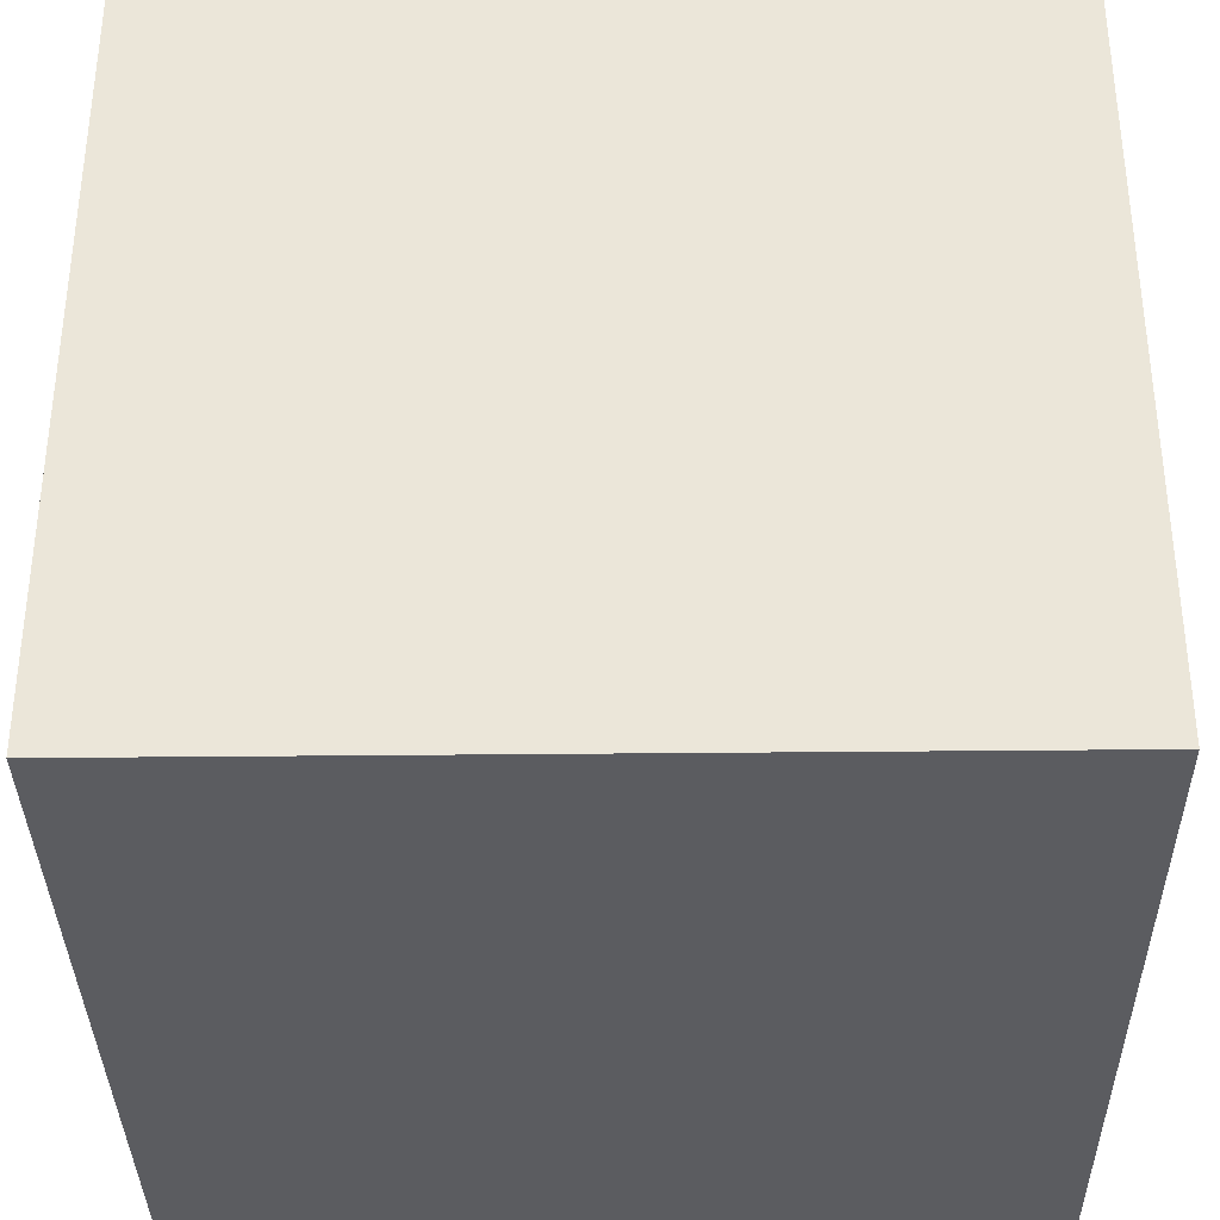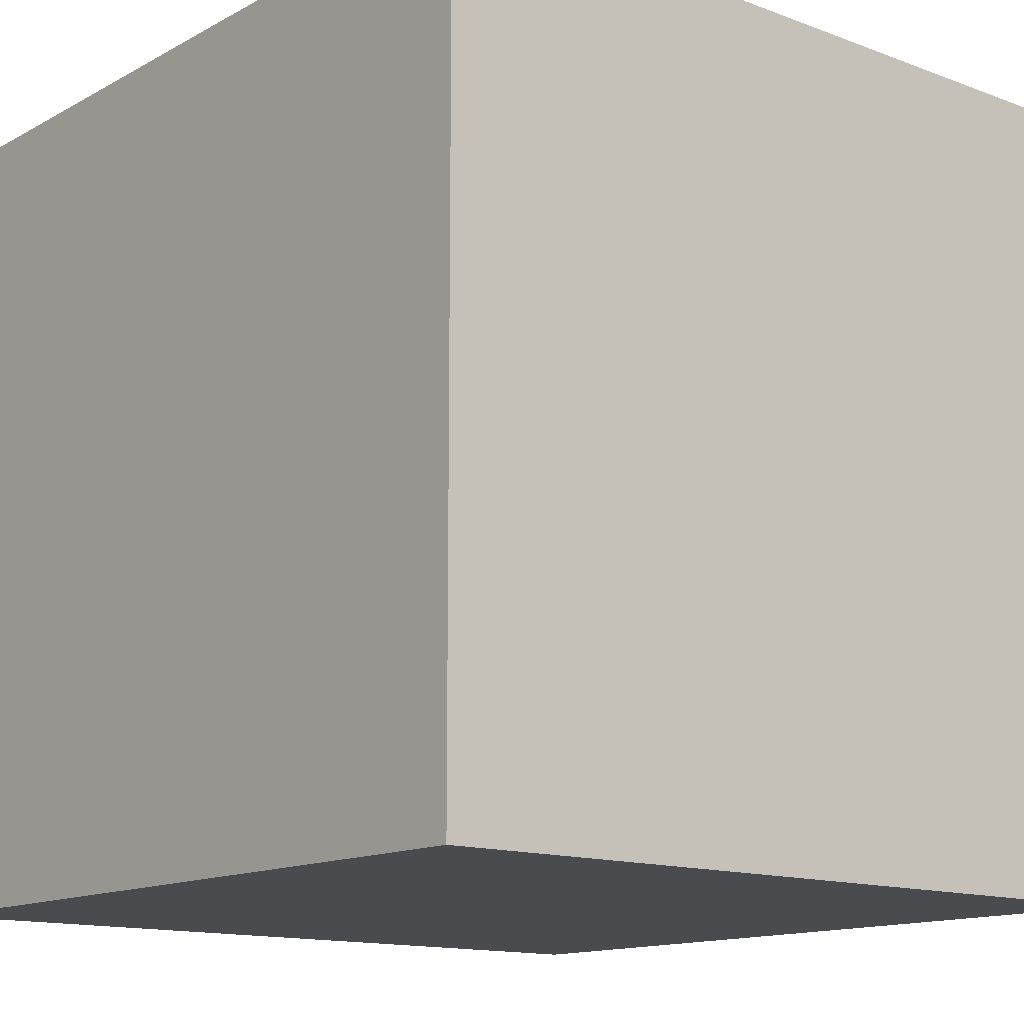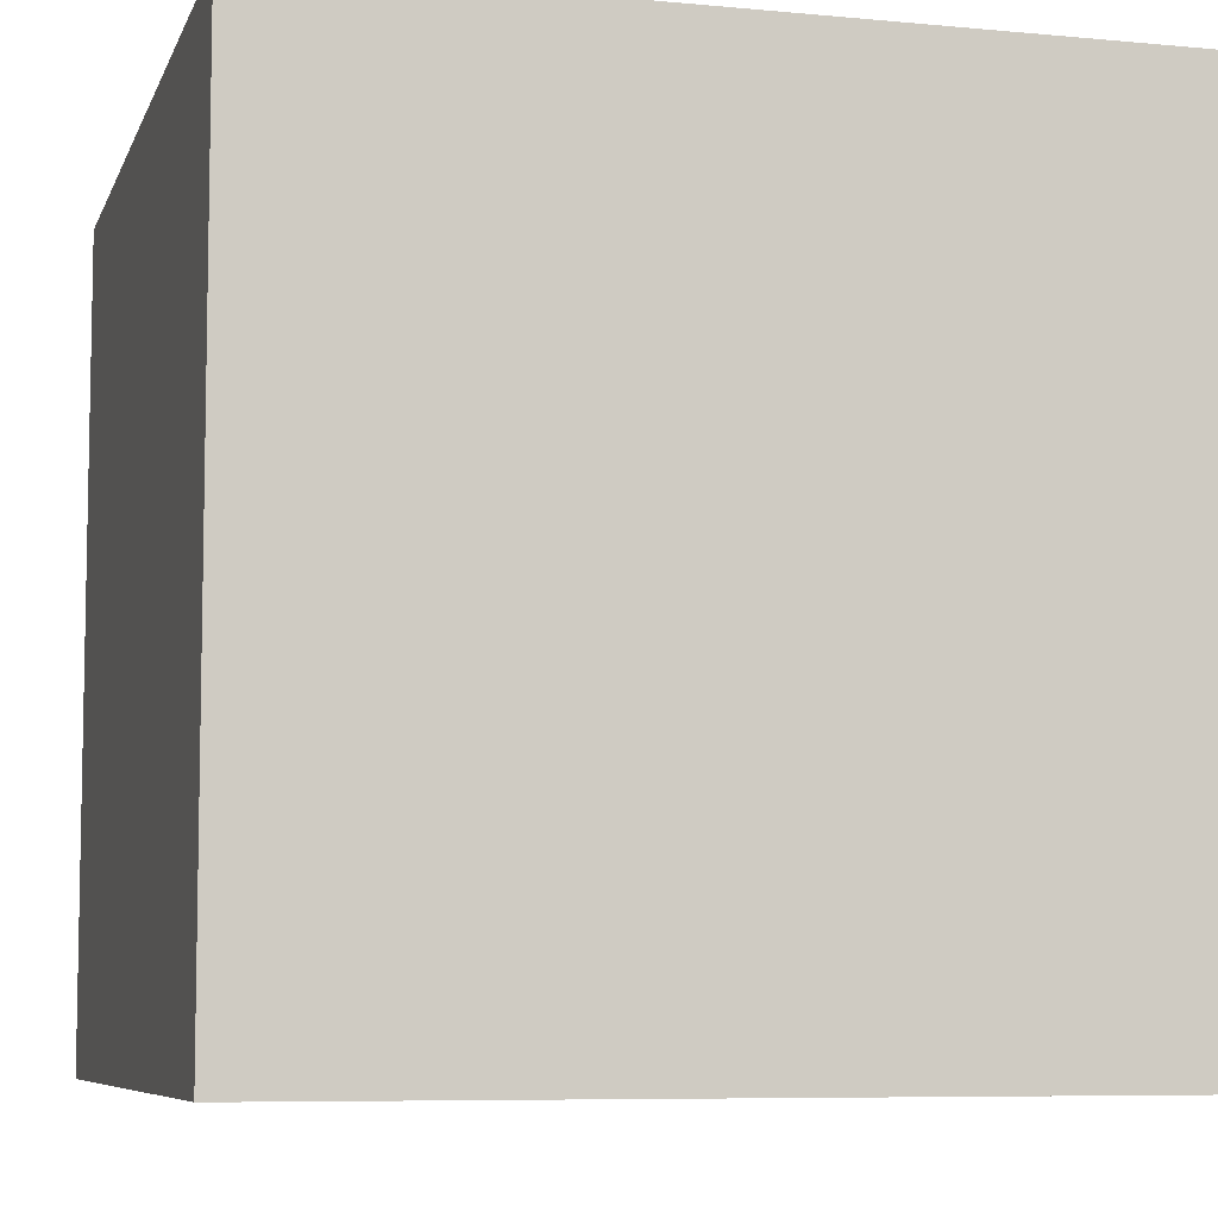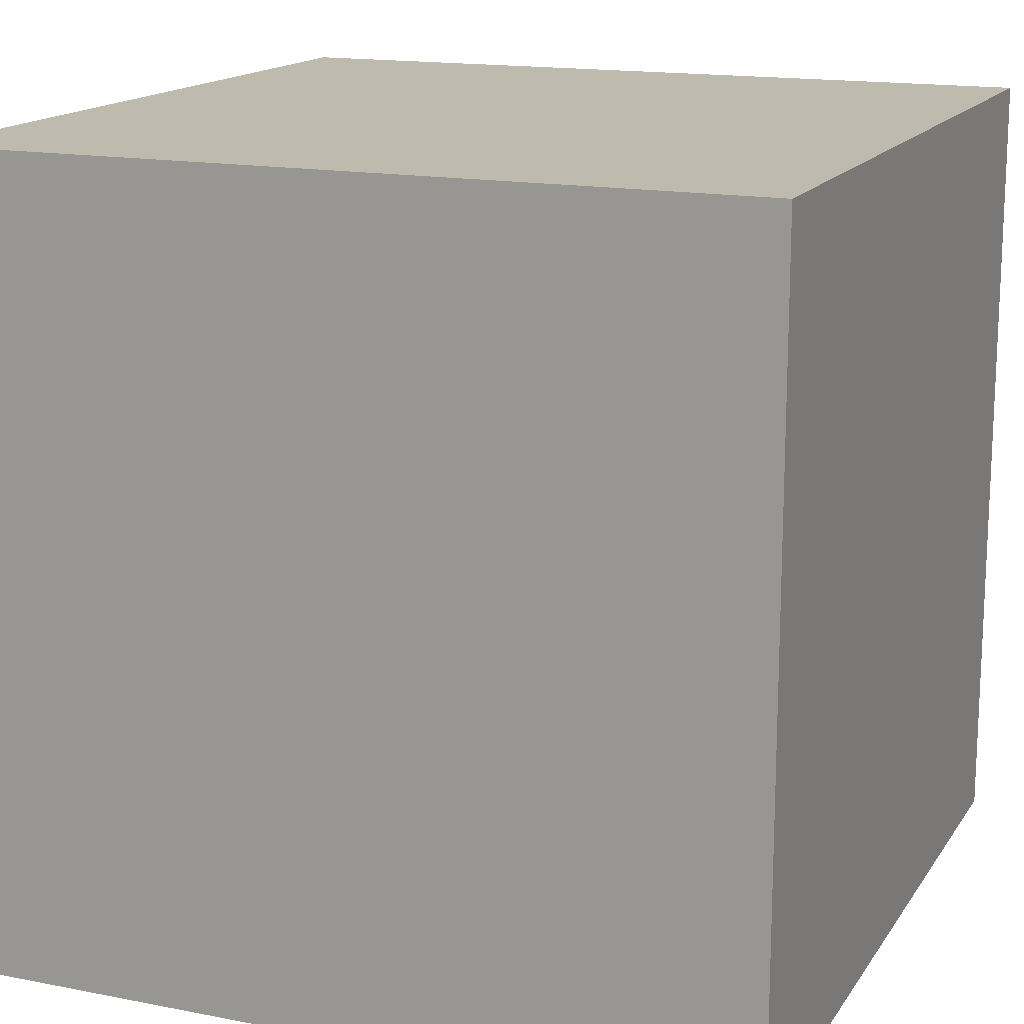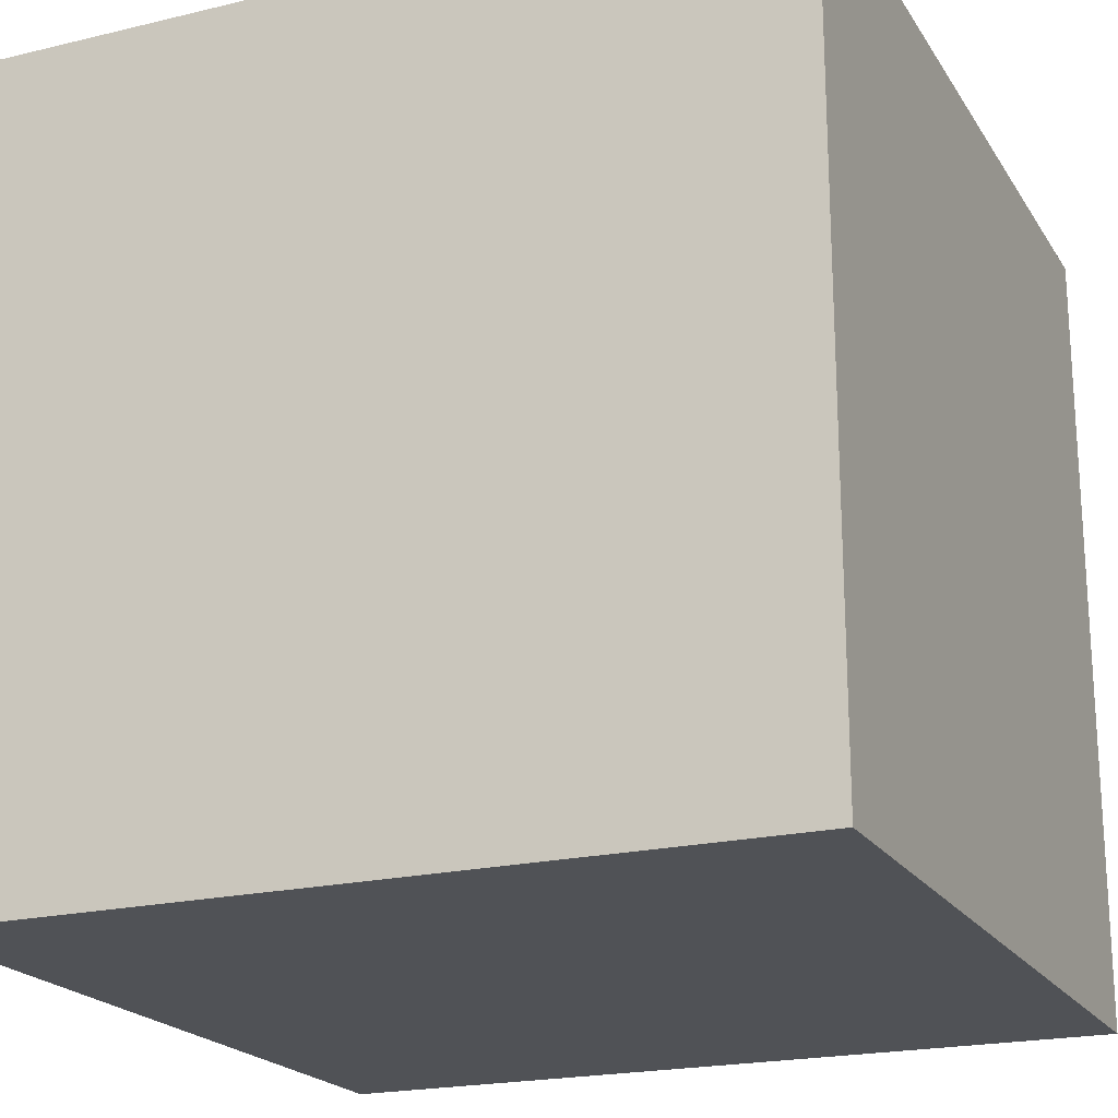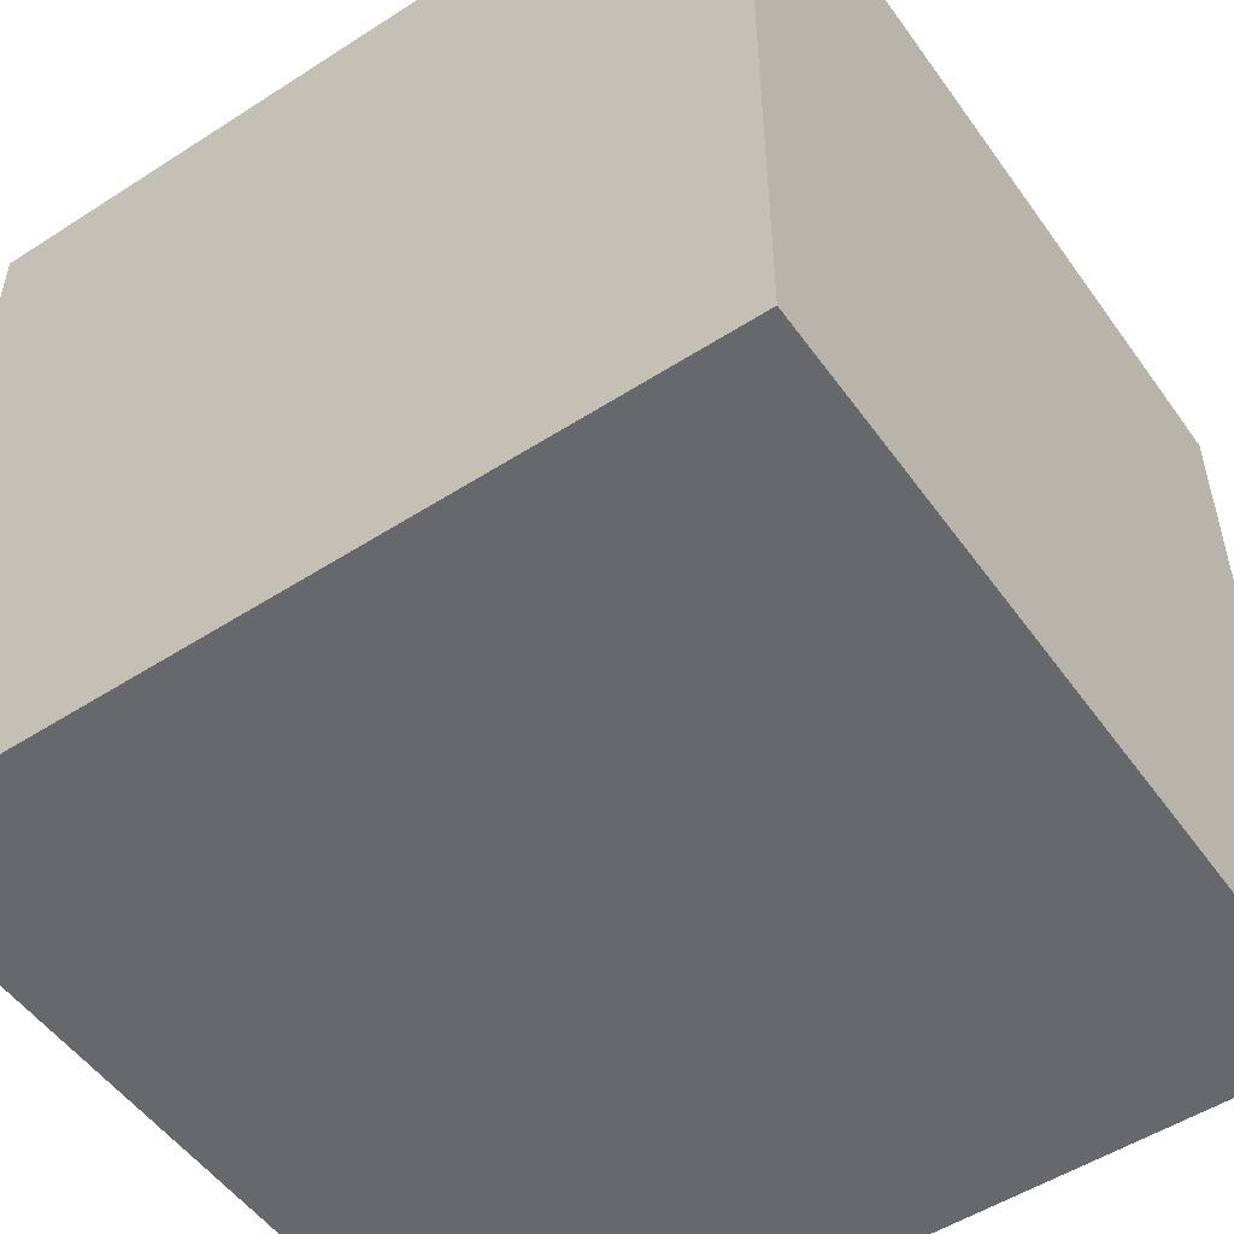
<metadata>
{"format":"obj","ext":"obj","renderer":"f3d","projection":"perspective","resolution":1024,"background":"white","views":[{"elev":-35.2,"azim":0.8,"up":"+Z"},{"elev":-13.7,"azim":-39.9,"up":"+Z"},{"elev":-7.3,"azim":-15.2,"up":"+Y"},{"elev":15.7,"azim":22.3,"up":"+Z"},{"elev":-20.6,"azim":23.5,"up":"+Y"},{"elev":-52.4,"azim":-55.3,"up":"+Z"}]}
</metadata>
<code>
g Terrain_Snow_Tile-5
v -5 -5 5
v -5 -5 -5
v -5 -4 1
v -5 -4 -1
v -5 -3 3
v -5 -3 1
v -5 -3 -1
v -5 -3 -3
v -5 -2 4
v -5 -2 3
v -5 -2 -3
v -5 -2 -4
v -5 -1 5
v -5 -1 4
v -5 -1 1
v -5 -1 -1
v -5 -1 -4
v -5 -1 -5
v -5 0 2
v -5 0 1
v -5 0 -1
v -5 0 -2
v -5 1 3
v -5 1 2
v -5 1 1
v -5 1 -1
v -5 1 -2
v -5 1 -3
v -5 1 -4
v -5 2 4
v -5 2 3
v -5 2 -2
v -5 2 -3
v -5 2 -4
v -5 2 -5
v -5 3 5
v -5 3 4
v -5 3 1
v -5 3 -1
v -5 3 -2
v -5 5 5
v -5 5 1
v -5 5 -5
v 5 -5 5
v 5 -5 -5
v 5 -4 1
v 5 -4 -1
v 5 -3 3
v 5 -3 1
v 5 -3 -1
v 5 -3 -3
v 5 -2 4
v 5 -2 3
v 5 -2 -3
v 5 -2 -4
v 5 -1 5
v 5 -1 4
v 5 -1 1
v 5 -1 -1
v 5 -1 -4
v 5 -1 -5
v 5 0 2
v 5 0 1
v 5 0 -1
v 5 0 -2
v 5 1 3
v 5 1 2
v 5 1 -0
v 5 1 -1
v 5 1 -2
v 5 1 -3
v 5 1 -4
v 5 1 -5
v 5 2 4
v 5 2 3
v 5 2 -1
v 5 2 -3
v 5 2 -4
v 5 3 5
v 5 3 4
v 5 3 -0
v 5 5 5
v 5 5 -0
v 5 5 -5
v -5 -5 5
v -5 -1 5
v -5 3 5
v -5 5 5
v -4 -2 5
v -4 -1 5
v -4 2 5
v -4 3 5
v -3 -3 5
v -3 -2 5
v -3 1 5
v -3 2 5
v -2 0 5
v -2 1 5
v -1 -4 5
v -1 -3 5
v -1 -1 5
v -1 0 5
v 1 -4 5
v 1 -3 5
v 1 -1 5
v 1 0 5
v 2 0 5
v 2 1 5
v 3 -3 5
v 3 -2 5
v 3 1 5
v 3 2 5
v 4 -2 5
v 4 -1 5
v 4 2 5
v 4 3 5
v 5 -5 5
v 5 -1 5
v 5 3 5
v 5 5 5
v -5 -5 -5
v -5 -1 -5
v -5 2 -5
v -5 5 -5
v -4 -2 -5
v -4 -1 -5
v -3 -3 -5
v -3 -2 -5
v -3 1 -5
v -3 2 -5
v -2 0 -5
v -2 1 -5
v -1 -4 -5
v -1 -3 -5
v -1 -1 -5
v -1 0 -5
v 0 1 -5
v 0 3 -5
v 1 -4 -5
v 1 -3 -5
v 1 -1 -5
v 1 0 -5
v 1 2 -5
v 1 3 -5
v 2 0 -5
v 2 1 -5
v 3 -3 -5
v 3 -2 -5
v 3 1 -5
v 3 2 -5
v 4 -2 -5
v 4 -1 -5
v 5 -5 -5
v 5 -1 -5
v 5 1 -5
v 5 5 -5
v -5 -5 5
v 5 -5 5
v -5 -5 -5
v 5 -5 -5
v -5 5 5
v 5 5 5
v -5 5 1
v -3 5 1
v 0 5 1
v 3 5 1
v -3 5 -0
v 0 5 -0
v 3 5 -0
v 5 5 -0
v -5 5 -5
v 5 5 -5
f 3 2 1
f 4 2 3
f 5 3 1
f 6 4 3
f 6 3 5
f 7 2 4
f 7 4 6
f 8 2 7
f 9 5 1
f 10 6 5
f 10 5 9
f 10 7 6
f 10 8 7
f 11 2 8
f 11 8 10
f 12 2 11
f 13 9 1
f 14 10 9
f 14 9 13
f 14 11 10
f 14 12 11
f 15 12 14
f 16 12 15
f 17 2 12
f 17 12 16
f 18 2 17
f 19 14 13
f 19 15 14
f 20 16 15
f 20 15 19
f 21 18 17
f 21 16 20
f 21 17 16
f 22 18 21
f 23 19 13
f 24 20 19
f 24 19 23
f 24 21 20
f 24 22 21
f 25 22 24
f 26 22 25
f 27 18 22
f 27 22 26
f 28 18 27
f 29 18 28
f 30 23 13
f 31 24 23
f 31 23 30
f 31 25 24
f 32 27 26
f 32 28 27
f 33 29 28
f 33 28 32
f 34 18 29
f 34 29 33
f 35 18 34
f 36 30 13
f 37 31 30
f 37 30 36
f 38 26 25
f 38 31 37
f 38 25 31
f 39 32 26
f 39 26 38
f 40 33 32
f 40 32 39
f 40 35 34
f 40 34 33
f 41 37 36
f 41 38 37
f 42 39 38
f 42 38 41
f 42 40 39
f 43 35 40
f 43 40 42
f 44 45 46
f 46 45 47
f 44 46 48
f 46 47 49
f 48 46 49
f 47 45 50
f 49 47 50
f 50 45 51
f 44 48 52
f 48 49 53
f 52 48 53
f 49 50 53
f 50 51 53
f 51 45 54
f 53 51 54
f 54 45 55
f 44 52 56
f 52 53 57
f 56 52 57
f 53 54 57
f 54 55 57
f 57 55 58
f 58 55 59
f 55 45 60
f 59 55 60
f 60 45 61
f 56 57 62
f 57 58 62
f 58 59 63
f 62 58 63
f 60 61 64
f 63 59 64
f 59 60 64
f 64 61 65
f 56 62 66
f 62 63 67
f 66 62 67
f 63 64 67
f 64 65 67
f 67 65 68
f 68 65 69
f 65 61 70
f 69 65 70
f 70 61 71
f 71 61 72
f 72 61 73
f 56 66 74
f 66 67 75
f 74 66 75
f 67 68 75
f 68 69 76
f 69 70 76
f 70 71 76
f 71 72 77
f 76 71 77
f 72 73 78
f 77 72 78
f 56 74 79
f 74 75 80
f 79 74 80
f 75 68 81
f 80 75 81
f 76 77 81
f 77 78 81
f 68 76 81
f 79 80 82
f 80 81 82
f 81 78 83
f 82 81 83
f 78 73 84
f 83 78 84
f 89 86 85
f 90 87 86
f 90 86 89
f 91 87 90
f 92 88 87
f 92 87 91
f 93 89 85
f 94 91 90
f 94 89 93
f 94 90 89
f 95 91 94
f 96 92 91
f 96 91 95
f 97 95 94
f 97 94 93
f 98 96 95
f 98 95 97
f 99 93 85
f 100 97 93
f 100 93 99
f 101 97 100
f 102 98 97
f 102 97 101
f 103 99 85
f 103 101 100
f 103 100 99
f 104 101 103
f 105 102 101
f 105 101 104
f 106 98 102
f 106 102 105
f 107 105 104
f 107 98 106
f 107 106 105
f 108 96 98
f 108 98 107
f 109 107 104
f 109 104 103
f 109 108 107
f 110 108 109
f 111 96 108
f 111 108 110
f 112 92 96
f 112 96 111
f 113 110 109
f 113 111 110
f 113 112 111
f 114 112 113
f 115 92 112
f 115 112 114
f 116 88 92
f 116 92 115
f 117 114 113
f 117 109 103
f 117 103 85
f 117 113 109
f 118 115 114
f 118 114 117
f 118 116 115
f 119 88 116
f 119 116 118
f 120 88 119
f 121 122 125
f 122 123 126
f 125 122 126
f 121 125 127
f 125 126 128
f 127 125 128
f 126 123 129
f 128 126 129
f 123 124 130
f 129 123 130
f 128 129 131
f 127 128 131
f 129 130 132
f 131 129 132
f 121 127 133
f 127 131 134
f 133 127 134
f 134 131 135
f 131 132 136
f 135 131 136
f 132 130 137
f 136 132 137
f 135 136 137
f 130 124 138
f 137 130 138
f 121 133 139
f 133 134 139
f 134 135 139
f 139 135 140
f 135 137 141
f 140 135 141
f 137 138 141
f 141 138 142
f 142 138 143
f 138 124 144
f 143 138 144
f 142 143 145
f 140 141 145
f 141 142 145
f 145 143 146
f 139 140 147
f 140 145 147
f 145 146 147
f 147 146 148
f 146 143 149
f 148 146 149
f 143 144 150
f 149 143 150
f 147 148 151
f 148 149 151
f 151 149 152
f 121 139 153
f 139 147 153
f 151 152 153
f 147 151 153
f 152 149 154
f 153 152 154
f 149 150 155
f 154 149 155
f 150 144 156
f 155 150 156
f 144 124 156
f 159 158 157
f 160 158 159
f 161 162 163
f 163 162 164
f 164 162 165
f 165 162 166
f 163 164 167
f 164 165 167
f 165 166 168
f 167 165 168
f 166 162 169
f 168 166 169
f 169 162 170
f 167 168 171
f 163 167 171
f 169 170 171
f 168 169 171
f 171 170 172

</code>
